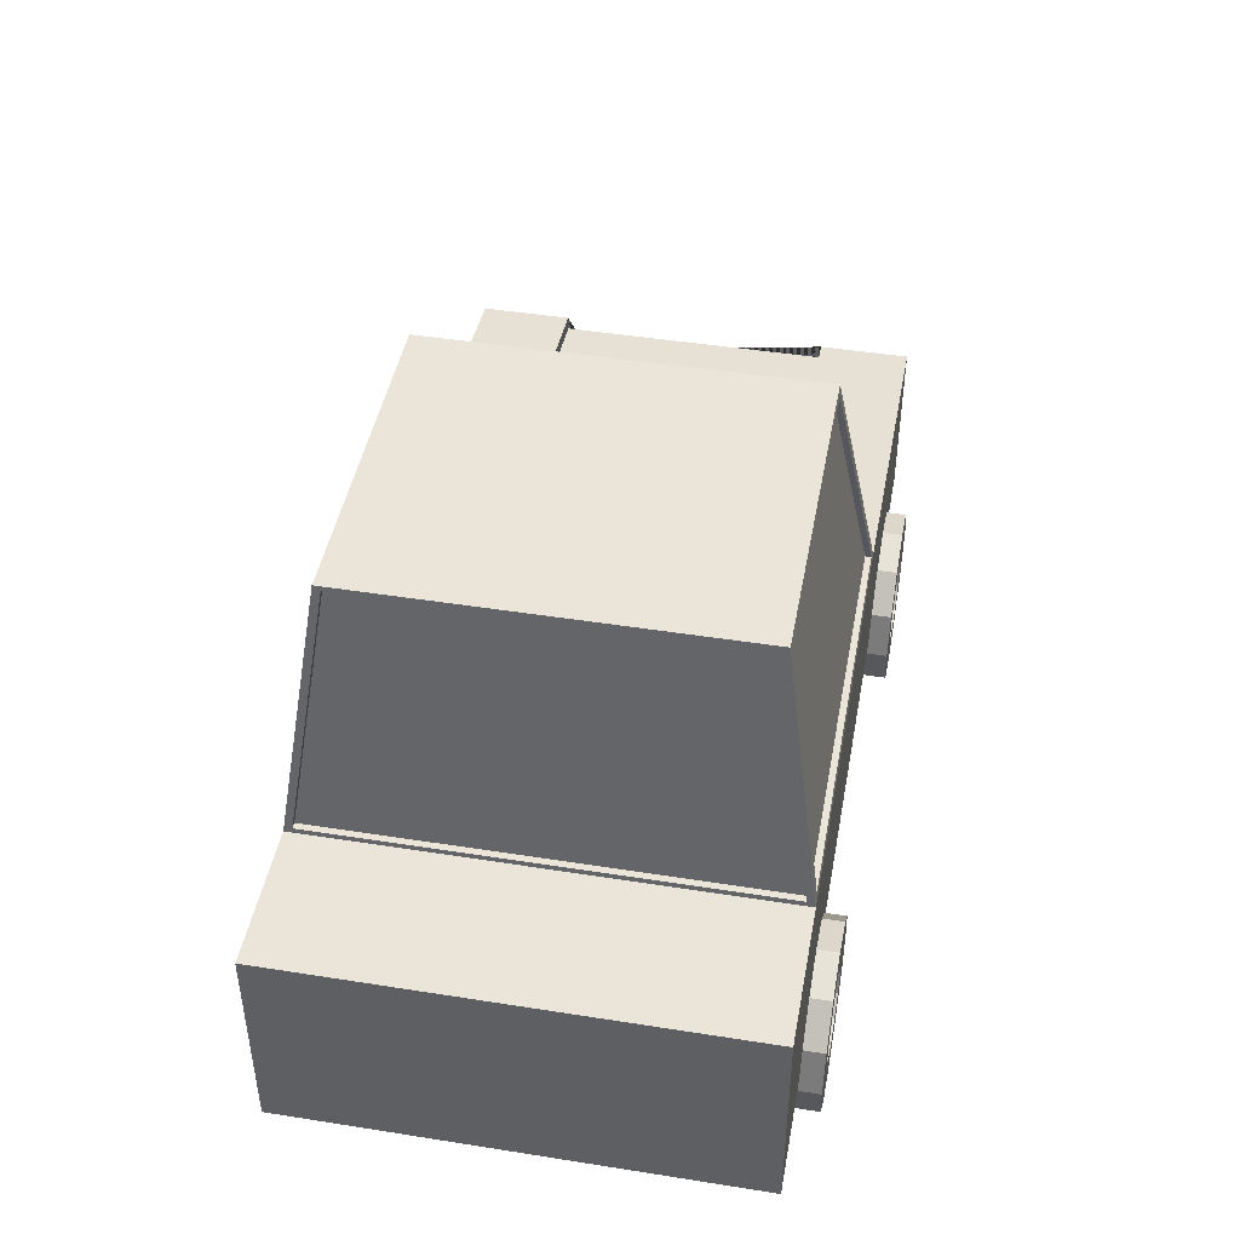
<metadata>
{"format":"obj","ext":"obj","renderer":"f3d","projection":"perspective","resolution":1024,"background":"white","views":[{"elev":45.0,"azim":100.4,"up":"+Y"}]}
</metadata>
<code>
g default
v -6.973 0.704 -21.26
v -6.973 0.4887 -21.48
v -6.973 0.1946 -21.56
v -6.973 -0.09947 -21.48
v -6.973 -0.3148 -21.26
v -6.973 -0.3936 -20.97
v -6.973 -0.3148 -20.68
v -6.973 -0.09947 -20.46
v -6.973 0.1946 -20.38
v -6.973 0.4887 -20.46
v -6.973 0.704 -20.68
v -6.973 0.7828 -20.97
v -7.695 0.704 -21.26
v -7.695 0.4887 -21.48
v -7.695 0.1946 -21.56
v -7.695 -0.09947 -21.48
v -7.695 -0.3148 -21.26
v -7.695 -0.3936 -20.97
v -7.695 -0.3148 -20.68
v -7.695 -0.09947 -20.46
v -7.695 0.1946 -20.38
v -7.695 0.4887 -20.46
v -7.695 0.704 -20.68
v -7.695 0.7828 -20.97
v -6.973 0.1946 -20.97
v -7.695 0.1946 -20.97
v -6.973 0.704 -15.43
v -6.973 0.4887 -15.65
v -6.973 0.1946 -15.73
v -6.973 -0.09947 -15.65
v -6.973 -0.3148 -15.43
v -6.973 -0.3936 -15.14
v -6.973 -0.3148 -14.84
v -6.973 -0.09947 -14.63
v -6.973 0.1946 -14.55
v -6.973 0.4887 -14.63
v -6.973 0.704 -14.84
v -6.973 0.7828 -15.14
v -7.695 0.704 -15.43
v -7.695 0.4887 -15.65
v -7.695 0.1946 -15.73
v -7.695 -0.09947 -15.65
v -7.695 -0.3148 -15.43
v -7.695 -0.3936 -15.14
v -7.695 -0.3148 -14.84
v -7.695 -0.09947 -14.63
v -7.695 0.1946 -14.55
v -7.695 0.4887 -14.63
v -7.695 0.704 -14.84
v -7.695 0.7828 -15.14
v -6.973 0.1946 -15.14
v -7.695 0.1946 -15.14
v -7.424 -1.706 -14.41
v 7.424 -1.706 -14.41
v -7.424 1.085 -14.41
v 7.424 1.706 -14.41
v -7.424 1.085 -21.74
v 7.424 1.706 -21.74
v -7.424 -1.706 -21.74
v 7.424 -1.706 -21.74
v 5.14 1.706 -21.74
v 5.14 -1.706 -21.74
v 5.14 -1.706 -14.41
v 5.14 1.706 -14.41
v -1.797 1.706 -21.74
v -1.797 -1.706 -21.74
v -1.797 -1.706 -14.41
v -1.797 1.706 -14.41
v -0.573 5.955 -15.04
v -0.573 5.955 -21.12
v 4.561 5.955 -15.04
v 4.561 5.955 -21.12
v -1.622 1.813 -21.73
v 4.964 1.813 -21.73
v -0.4595 5.848 -21.13
v 4.415 5.848 -21.13
v -1.622 1.813 -21.63
v 4.964 1.813 -21.63
v -0.4595 5.848 -21.04
v 4.415 5.848 -21.04
v -1.64 1.802 -14.43
v 4.983 1.802 -14.43
v 4.43 5.859 -15.02
v -0.4714 5.859 -15.02
v -1.64 1.802 -14.54
v 4.983 1.802 -14.54
v 4.43 5.859 -15.13
v -0.4714 5.859 -15.13
v 5.129 1.783 -14.54
v 5.129 1.783 -21.61
v 4.571 5.878 -21.01
v 4.571 5.878 -15.15
v 5.027 1.783 -14.54
v 5.027 1.783 -21.61
v 4.469 5.878 -21.01
v 4.469 5.878 -15.15
v -1.771 1.796 -14.57
v -1.771 1.796 -21.59
v -0.5989 5.865 -15.17
v -0.5989 5.865 -20.99
v -1.696 1.796 -14.57
v -1.696 1.796 -21.59
v -0.5242 5.865 -15.17
v -0.5242 5.865 -20.99
v -7.424 1.085 -20.28
v -7.424 -1.706 -20.28
v -1.797 -1.706 -20.28
v 5.14 -1.706 -20.28
v 7.424 -1.706 -20.28
v 7.424 1.706 -20.28
v 5.14 1.706 -20.28
v 5.129 1.783 -20.2
v 5.027 1.783 -20.2
v 4.469 5.878 -19.84
v 4.571 5.878 -19.84
v 4.561 5.955 -19.9
v -0.573 5.955 -19.9
v -0.5989 5.865 -19.82
v -0.5242 5.865 -19.82
v -1.696 1.796 -20.18
v -1.771 1.796 -20.18
v -1.797 1.706 -20.28
v -7.424 -1.706 -18.81
v -1.797 -1.706 -18.81
v 5.14 -1.706 -18.81
v 7.424 -1.706 -18.81
v 7.424 1.706 -18.81
v 5.14 1.706 -18.81
v 5.129 1.783 -18.78
v 5.027 1.783 -18.78
v 4.469 5.878 -18.66
v 4.571 5.878 -18.66
v 4.561 5.955 -18.69
v -0.573 5.955 -18.69
v -0.5989 5.865 -18.66
v -0.5242 5.865 -18.66
v -1.696 1.796 -18.78
v -1.771 1.796 -18.78
v -1.797 1.706 -18.81
v -7.424 -1.706 -17.34
v -1.797 -1.706 -17.34
v 5.14 -1.706 -17.34
v 7.424 -1.706 -17.34
v 7.424 1.706 -17.34
v 5.14 1.706 -17.34
v 5.129 1.783 -17.37
v 5.027 1.783 -17.37
v 4.469 5.878 -17.49
v 4.571 5.878 -17.49
v 4.561 5.955 -17.47
v -0.573 5.955 -17.47
v -0.5989 5.865 -17.5
v -0.5242 5.865 -17.5
v -1.696 1.796 -17.38
v -1.771 1.796 -17.38
v -1.797 1.706 -17.34
v -7.424 1.085 -15.88
v -7.424 -1.706 -15.88
v -1.797 -1.706 -15.88
v 5.14 -1.706 -15.88
v 7.424 -1.706 -15.88
v 7.424 1.706 -15.88
v 5.14 1.706 -15.88
v 5.129 1.783 -15.96
v 5.027 1.783 -15.96
v 4.469 5.878 -16.32
v 4.571 5.878 -16.32
v 4.561 5.955 -16.25
v -0.573 5.955 -16.25
v -0.5989 5.865 -16.33
v -0.5242 5.865 -16.33
v -1.696 1.796 -15.97
v -1.771 1.796 -15.97
v -1.797 1.706 -15.88
v -1.797 1.472 -18.81
v -7.424 0.852 -18.81
v -1.797 1.472 -20.28
v -7.424 0.852 -20.28
v -1.797 1.472 -17.34
v -7.424 0.852 -17.34
v -1.797 1.472 -15.88
v -7.424 0.852 -15.88
v -7.424 -0.8884 -17.34
v -7.424 -0.8884 -18.81
v -7.424 -0.7284 -17.34
v -7.424 -0.7284 -18.81
v -7.424 -0.5106 -17.34
v -7.424 -0.5106 -18.81
v -7.424 -0.3439 -17.34
v -7.424 -0.3439 -18.81
v -7.24 -0.8884 -17.34
v -7.24 -0.8884 -18.81
v -7.24 -0.7284 -17.34
v -7.24 -0.7284 -18.81
v -7.24 -0.5106 -17.34
v -7.24 -0.5106 -18.81
v -7.24 -0.3439 -17.34
v -7.24 -0.3439 -18.81
v -4.714 -2.197 -20.28
v -4.714 -2.197 -18.81
v -4.714 -2.197 -17.34
v -4.714 -2.197 -15.88
v -4.714 -2.197 -14.41
v -4.855 1.369 -14.41
v -4.855 1.369 -15.88
v -4.855 1.135 -15.88
v -4.855 1.135 -17.34
v -4.855 1.135 -18.81
v -4.855 1.135 -20.28
v -4.855 1.369 -20.28
v -4.855 1.369 -21.74
v -4.714 -2.197 -21.74
v 4.096 -2.257 -20.28
v 4.096 -2.257 -18.81
v 4.096 -2.257 -17.34
v 4.096 -2.257 -15.88
v 4.096 -2.257 -14.41
v 4.096 1.706 -14.41
v 3.987 1.802 -14.43
v 3.987 1.802 -14.54
v 3.693 5.859 -15.13
v 3.693 5.859 -15.02
v 3.789 5.955 -15.04
v 3.789 5.955 -16.25
v 3.789 5.955 -17.47
v 3.789 5.955 -18.69
v 3.789 5.955 -19.9
v 3.789 5.955 -21.12
v 3.682 5.848 -21.13
v 3.682 5.848 -21.04
v 3.974 1.813 -21.63
v 3.974 1.813 -21.73
v 4.096 1.706 -21.74
v 4.096 -2.257 -21.74
v -6.024 -1.706 -20.28
v -6.024 -1.706 -18.81
v -6.024 -1.706 -17.34
v -6.024 -1.706 -15.88
v -6.024 -1.706 -14.41
v -6.024 1.24 -14.41
v -6.024 1.24 -15.88
v -6.024 1.006 -15.88
v -6.024 1.006 -17.34
v -6.024 1.006 -18.81
v -6.024 1.006 -20.28
v -6.024 1.24 -20.28
v -6.024 1.24 -21.74
v -6.024 -1.706 -21.74
v -3.361 -1.706 -20.28
v -3.361 -1.706 -18.81
v -3.361 -1.706 -17.34
v -3.361 -1.706 -15.88
v -3.361 -1.706 -14.41
v -3.361 1.533 -14.41
v -3.361 1.533 -15.88
v -3.361 1.3 -15.88
v -3.361 1.3 -17.34
v -3.361 1.3 -18.81
v -3.361 1.3 -20.28
v -3.361 1.533 -20.28
v -3.361 1.533 -21.74
v -3.361 -1.706 -21.74
v 2.898 -1.706 -20.28
v 2.898 -1.706 -18.81
v 2.898 -1.706 -17.34
v 2.898 -1.706 -15.88
v 2.898 -1.706 -14.41
v 2.898 1.706 -14.41
v 2.843 1.802 -14.43
v 2.843 1.802 -14.54
v 2.846 5.859 -15.13
v 2.846 5.859 -15.02
v 2.902 5.955 -15.04
v 2.902 5.955 -16.25
v 2.902 5.955 -17.47
v 2.902 5.955 -18.69
v 2.902 5.955 -19.9
v 2.902 5.955 -21.12
v 2.84 5.848 -21.13
v 2.84 5.848 -21.04
v 2.836 1.813 -21.63
v 2.836 1.813 -21.73
v 2.898 1.706 -21.74
v 2.898 -1.706 -21.74
v -5.976 -2.686 -15.1
v -5.449 -3.213 -15.1
v -4.73 -3.405 -15.1
v -4.011 -3.213 -15.1
v -3.484 -2.686 -15.1
v -3.291 -1.967 -15.1
v -3.484 -1.248 -15.1
v -4.011 -0.7212 -15.1
v -4.73 -0.5285 -15.1
v -5.449 -0.7212 -15.1
v -5.976 -1.248 -15.1
v -6.168 -1.967 -15.1
v -5.976 -2.686 -14.17
v -5.449 -3.213 -14.17
v -4.73 -3.405 -14.17
v -4.011 -3.213 -14.17
v -3.484 -2.686 -14.17
v -3.291 -1.967 -14.17
v -3.484 -1.248 -14.17
v -4.011 -0.7212 -14.17
v -4.73 -0.5285 -14.17
v -5.449 -0.7212 -14.17
v -5.976 -1.248 -14.17
v -6.168 -1.967 -14.17
v -4.73 -1.967 -15.1
v -5.382 -2.343 -14.17
v -5.106 -2.619 -14.17
v -4.73 -2.72 -14.17
v -4.354 -2.619 -14.17
v -4.078 -2.343 -14.17
v -3.977 -1.967 -14.17
v -4.078 -1.591 -14.17
v -4.354 -1.315 -14.17
v -4.73 -1.214 -14.17
v -5.106 -1.315 -14.17
v -5.382 -1.591 -14.17
v -5.483 -1.967 -14.17
v -5.382 -2.343 -14.35
v -5.106 -2.619 -14.35
v -4.73 -1.967 -14.19
v -4.73 -2.72 -14.35
v -4.354 -2.619 -14.35
v -4.078 -2.343 -14.35
v -3.977 -1.967 -14.35
v -4.078 -1.591 -14.35
v -4.354 -1.315 -14.35
v -4.73 -1.214 -14.35
v -5.106 -1.315 -14.35
v -5.382 -1.591 -14.35
v -5.483 -1.967 -14.35
v 2.857 -2.686 -15.1
v 3.384 -3.213 -15.1
v 4.103 -3.405 -15.1
v 4.822 -3.213 -15.1
v 5.349 -2.686 -15.1
v 5.541 -1.967 -15.1
v 5.349 -1.248 -15.1
v 4.822 -0.7212 -15.1
v 4.103 -0.5285 -15.1
v 3.384 -0.7212 -15.1
v 2.857 -1.248 -15.1
v 2.664 -1.967 -15.1
v 2.857 -2.686 -14.17
v 3.384 -3.213 -14.17
v 4.103 -3.405 -14.17
v 4.822 -3.213 -14.17
v 5.349 -2.686 -14.17
v 5.541 -1.967 -14.17
v 5.349 -1.248 -14.17
v 4.822 -0.7212 -14.17
v 4.103 -0.5285 -14.17
v 3.384 -0.7212 -14.17
v 2.857 -1.248 -14.17
v 2.664 -1.967 -14.17
v 4.103 -1.967 -15.1
v 3.451 -2.343 -14.17
v 3.726 -2.619 -14.17
v 4.103 -2.72 -14.17
v 4.479 -2.619 -14.17
v 4.755 -2.343 -14.17
v 4.855 -1.967 -14.17
v 4.755 -1.591 -14.17
v 4.479 -1.315 -14.17
v 4.103 -1.214 -14.17
v 3.726 -1.315 -14.17
v 3.451 -1.591 -14.17
v 3.35 -1.967 -14.17
v 3.451 -2.343 -14.35
v 3.726 -2.619 -14.35
v 4.103 -1.967 -14.19
v 4.103 -2.72 -14.35
v 4.479 -2.619 -14.35
v 4.755 -2.343 -14.35
v 4.855 -1.967 -14.35
v 4.755 -1.591 -14.35
v 4.479 -1.315 -14.35
v 4.103 -1.214 -14.35
v 3.726 -1.315 -14.35
v 3.451 -1.591 -14.35
v 3.35 -1.967 -14.35
v -3.484 -2.686 -21.14
v -4.011 -3.213 -21.14
v -4.73 -3.405 -21.14
v -5.449 -3.213 -21.14
v -5.976 -2.686 -21.14
v -6.168 -1.967 -21.14
v -5.976 -1.248 -21.14
v -5.449 -0.7212 -21.14
v -4.73 -0.5285 -21.14
v -4.011 -0.7212 -21.14
v -3.484 -1.248 -21.14
v -3.291 -1.967 -21.14
v -3.484 -2.686 -22.07
v -4.011 -3.213 -22.07
v -4.73 -3.405 -22.07
v -5.449 -3.213 -22.07
v -5.976 -2.686 -22.07
v -6.168 -1.967 -22.07
v -5.976 -1.248 -22.07
v -5.449 -0.7212 -22.07
v -4.73 -0.5285 -22.07
v -4.011 -0.7212 -22.07
v -3.484 -1.248 -22.07
v -3.291 -1.967 -22.07
v -4.73 -1.967 -21.14
v -4.078 -2.343 -22.07
v -4.354 -2.619 -22.07
v -4.73 -2.72 -22.07
v -5.106 -2.619 -22.07
v -5.382 -2.343 -22.07
v -5.483 -1.967 -22.07
v -5.382 -1.591 -22.07
v -5.106 -1.315 -22.07
v -4.73 -1.214 -22.07
v -4.354 -1.315 -22.07
v -4.078 -1.591 -22.07
v -3.977 -1.967 -22.07
v -4.078 -2.343 -21.89
v -4.354 -2.619 -21.89
v -4.73 -1.967 -22.06
v -4.73 -2.72 -21.89
v -5.106 -2.619 -21.89
v -5.382 -2.343 -21.89
v -5.483 -1.967 -21.89
v -5.382 -1.591 -21.89
v -5.106 -1.315 -21.89
v -4.73 -1.214 -21.89
v -4.354 -1.315 -21.89
v -4.078 -1.591 -21.89
v -3.977 -1.967 -21.89
v 5.349 -2.686 -21.15
v 4.822 -3.213 -21.15
v 4.103 -3.405 -21.15
v 3.384 -3.213 -21.15
v 2.857 -2.686 -21.15
v 2.664 -1.967 -21.15
v 2.857 -1.248 -21.15
v 3.384 -0.7212 -21.15
v 4.103 -0.5285 -21.15
v 4.822 -0.7212 -21.15
v 5.349 -1.248 -21.15
v 5.541 -1.967 -21.15
v 5.349 -2.686 -22.09
v 4.822 -3.213 -22.09
v 4.103 -3.405 -22.09
v 3.384 -3.213 -22.09
v 2.857 -2.686 -22.09
v 2.664 -1.967 -22.09
v 2.857 -1.248 -22.09
v 3.384 -0.7212 -22.09
v 4.103 -0.5285 -22.09
v 4.822 -0.7212 -22.09
v 5.349 -1.248 -22.09
v 5.541 -1.967 -22.09
v 4.103 -1.967 -21.15
v 4.755 -2.343 -22.09
v 4.479 -2.619 -22.09
v 4.103 -2.72 -22.09
v 3.726 -2.619 -22.09
v 3.451 -2.343 -22.09
v 3.35 -1.967 -22.09
v 3.451 -1.591 -22.09
v 3.726 -1.315 -22.09
v 4.103 -1.214 -22.09
v 4.479 -1.315 -22.09
v 4.755 -1.591 -22.09
v 4.855 -1.967 -22.09
v 4.755 -2.343 -21.9
v 4.479 -2.619 -21.9
v 4.103 -1.967 -22.07
v 4.103 -2.72 -21.9
v 3.726 -2.619 -21.9
v 3.451 -2.343 -21.9
v 3.35 -1.967 -21.9
v 3.451 -1.591 -21.9
v 3.726 -1.315 -21.9
v 4.103 -1.214 -21.9
v 4.479 -1.315 -21.9
v 4.755 -1.591 -21.9
v 4.855 -1.967 -21.9
g pCylinder8
f 1 2 14 13
f 2 3 15 14
f 3 4 16 15
f 4 5 17 16
f 5 6 18 17
f 6 7 19 18
f 7 8 20 19
f 8 9 21 20
f 9 10 22 21
f 10 11 23 22
f 11 12 24 23
f 12 1 13 24
f 2 1 25
f 3 2 25
f 4 3 25
f 5 4 25
f 6 5 25
f 7 6 25
f 8 7 25
f 9 8 25
f 10 9 25
f 11 10 25
f 12 11 25
f 1 12 25
f 13 14 26
f 14 15 26
f 15 16 26
f 16 17 26
f 17 18 26
f 18 19 26
f 19 20 26
f 20 21 26
f 21 22 26
f 22 23 26
f 23 24 26
f 24 13 26
f 27 28 40 39
f 28 29 41 40
f 29 30 42 41
f 30 31 43 42
f 31 32 44 43
f 32 33 45 44
f 33 34 46 45
f 34 35 47 46
f 35 36 48 47
f 36 37 49 48
f 37 38 50 49
f 38 27 39 50
f 28 27 51
f 29 28 51
f 30 29 51
f 31 30 51
f 32 31 51
f 33 32 51
f 34 33 51
f 35 34 51
f 36 35 51
f 37 36 51
f 38 37 51
f 27 38 51
f 39 40 52
f 40 41 52
f 41 42 52
f 42 43 52
f 43 44 52
f 44 45 52
f 45 46 52
f 46 47 52
f 47 48 52
f 48 49 52
f 49 50 52
f 50 39 52
f 53 239 240 55
f 55 240 241 157
f 57 247 248 59
f 158 238 239 53
f 54 161 162 56
f 158 53 55 157
f 61 58 60 62
f 63 160 161 54
f 64 63 54 56
f 163 64 56 162
f 65 283 284 66
f 67 159 266 267
f 68 67 267 268
f 169 69 273 274
f 172 101 103 171
f 85 270 271 88
f 93 165 166 96
f 281 77 79 280
f 283 65 73 282
f 65 70 75 73
f 70 278 279 75
f 72 61 74 76
f 282 73 77 281
f 73 75 79 77
f 75 279 280 79
f 76 74 78 80
f 68 268 269 81
f 64 71 83 82
f 273 69 84 272
f 69 68 81 84
f 81 269 270 85
f 82 83 87 86
f 272 84 88 271
f 84 81 85 88
f 64 163 164 89
f 61 72 91 90
f 168 71 92 167
f 71 64 89 92
f 89 164 165 93
f 90 91 95 94
f 167 92 96 166
f 92 89 93 96
f 174 68 97 173
f 68 69 99 97
f 69 169 170 99
f 70 65 98 100
f 173 97 101 172
f 97 99 103 101
f 99 170 171 103
f 100 98 102 104
f 59 106 105 57
f 59 248 235 106
f 284 263 107 66
f 109 108 62 60
f 110 109 60 58
f 61 111 110 58
f 112 111 61 90
f 113 112 90 94
f 114 113 94 95
f 91 115 114 95
f 72 116 115 91
f 70 117 277 278
f 118 117 70 100
f 119 118 100 104
f 102 120 119 104
f 98 121 120 102
f 65 122 121 98
f 105 246 247 57
f 105 106 123 184 186 188 190 176 178
f 106 235 236 123
f 264 124 107 263
f 126 125 108 109
f 127 126 109 110
f 111 128 127 110
f 129 128 111 112
f 130 129 112 113
f 131 130 113 114
f 115 132 131 114
f 116 133 132 115
f 117 134 276 277
f 135 134 117 118
f 136 135 118 119
f 120 137 136 119
f 121 138 137 120
f 122 139 138 121
f 176 244 245 178
f 123 140 183 184
f 123 236 237 140
f 265 141 124 264
f 143 142 125 126
f 144 143 126 127
f 128 145 144 127
f 146 145 128 129
f 147 146 129 130
f 148 147 130 131
f 132 149 148 131
f 133 150 149 132
f 134 151 275 276
f 152 151 134 135
f 153 152 135 136
f 137 154 153 136
f 138 155 154 137
f 139 156 155 138
f 180 243 244 176
f 140 158 157 182 180 189 187 185 183
f 140 237 238 158
f 266 159 141 265
f 161 160 142 143
f 162 161 143 144
f 145 163 162 144
f 164 163 145 146
f 165 164 146 147
f 166 165 147 148
f 149 167 166 148
f 150 168 167 149
f 151 169 274 275
f 170 169 151 152
f 171 170 152 153
f 154 172 171 153
f 155 173 172 154
f 156 174 173 155
f 182 242 243 180
f 139 122 177 175
f 246 105 178 245
f 156 139 175 179
f 157 241 242 182
f 174 156 179 181
f 192 191 193 194
f 186 185 187 188
f 196 195 197 198
f 190 189 180 176
f 184 183 191 192
f 183 185 193 191
f 185 186 194 193
f 186 184 192 194
f 188 187 195 196
f 187 189 197 195
f 189 190 198 197
f 190 188 196 198
f 199 249 250 200
f 201 200 250 251
f 202 201 251 252
f 203 202 252 253
f 204 203 253 254
f 205 204 254 255
f 206 205 255 256
f 207 206 256 257
f 208 207 257 258
f 209 208 258 259
f 260 210 209 259
f 211 210 260 261
f 212 211 261 262
f 199 212 262 249
f 125 214 213 108
f 142 215 214 125
f 160 216 215 142
f 217 216 160 63
f 218 217 63 64
f 219 218 64 82
f 220 219 82 86
f 221 220 86 87
f 83 222 221 87
f 71 223 222 83
f 224 223 71 168
f 225 224 168 150
f 226 225 150 133
f 227 226 133 116
f 228 227 116 72
f 229 228 72 76
f 230 229 76 80
f 78 231 230 80
f 74 232 231 78
f 61 233 232 74
f 234 233 61 62
f 108 213 234 62
f 235 199 200 236
f 237 236 200 201
f 238 237 201 202
f 239 238 202 203
f 240 239 203 204
f 241 240 204 205
f 242 241 205 206
f 243 242 206 207
f 244 243 207 208
f 245 244 208 209
f 210 246 245 209
f 247 246 210 211
f 248 247 211 212
f 235 248 212 199
f 249 107 124 250
f 251 250 124 141
f 252 251 141 159
f 253 252 159 67
f 254 253 67 68
f 255 254 68 174
f 256 255 174 181
f 257 256 181 179
f 258 257 179 175
f 259 258 175 177
f 122 260 259 177
f 261 260 122 65
f 262 261 65 66
f 249 262 66 107
f 214 264 263 213
f 215 265 264 214
f 216 266 265 215
f 267 266 216 217
f 268 267 217 218
f 269 268 218 219
f 270 269 219 220
f 271 270 220 221
f 222 272 271 221
f 223 273 272 222
f 274 273 223 224
f 275 274 224 225
f 276 275 225 226
f 277 276 226 227
f 278 277 227 228
f 279 278 228 229
f 280 279 229 230
f 231 281 280 230
f 232 282 281 231
f 233 283 282 232
f 284 283 233 234
f 234 213 263 284
f 285 286 298 297
f 286 287 299 298
f 287 288 300 299
f 288 289 301 300
f 289 290 302 301
f 290 291 303 302
f 291 292 304 303
f 292 293 305 304
f 293 294 306 305
f 294 295 307 306
f 295 296 308 307
f 296 285 297 308
f 286 285 309
f 287 286 309
f 288 287 309
f 289 288 309
f 290 289 309
f 291 290 309
f 292 291 309
f 293 292 309
f 294 293 309
f 295 294 309
f 296 295 309
f 285 296 309
f 322 323 324
f 323 325 324
f 325 326 324
f 326 327 324
f 327 328 324
f 328 329 324
f 329 330 324
f 330 331 324
f 331 332 324
f 332 333 324
f 333 334 324
f 334 322 324
f 297 298 311 310
f 298 299 312 311
f 299 300 313 312
f 300 301 314 313
f 301 302 315 314
f 302 303 316 315
f 303 304 317 316
f 304 305 318 317
f 305 306 319 318
f 306 307 320 319
f 307 308 321 320
f 308 297 310 321
f 310 311 323 322
f 311 312 325 323
f 312 313 326 325
f 313 314 327 326
f 314 315 328 327
f 315 316 329 328
f 316 317 330 329
f 317 318 331 330
f 318 319 332 331
f 319 320 333 332
f 320 321 334 333
f 321 310 322 334
f 335 336 348 347
f 336 337 349 348
f 337 338 350 349
f 338 339 351 350
f 339 340 352 351
f 340 341 353 352
f 341 342 354 353
f 342 343 355 354
f 343 344 356 355
f 344 345 357 356
f 345 346 358 357
f 346 335 347 358
f 336 335 359
f 337 336 359
f 338 337 359
f 339 338 359
f 340 339 359
f 341 340 359
f 342 341 359
f 343 342 359
f 344 343 359
f 345 344 359
f 346 345 359
f 335 346 359
f 372 373 374
f 373 375 374
f 375 376 374
f 376 377 374
f 377 378 374
f 378 379 374
f 379 380 374
f 380 381 374
f 381 382 374
f 382 383 374
f 383 384 374
f 384 372 374
f 347 348 361 360
f 348 349 362 361
f 349 350 363 362
f 350 351 364 363
f 351 352 365 364
f 352 353 366 365
f 353 354 367 366
f 354 355 368 367
f 355 356 369 368
f 356 357 370 369
f 357 358 371 370
f 358 347 360 371
f 360 361 373 372
f 361 362 375 373
f 362 363 376 375
f 363 364 377 376
f 364 365 378 377
f 365 366 379 378
f 366 367 380 379
f 367 368 381 380
f 368 369 382 381
f 369 370 383 382
f 370 371 384 383
f 371 360 372 384
f 385 386 398 397
f 386 387 399 398
f 387 388 400 399
f 388 389 401 400
f 389 390 402 401
f 390 391 403 402
f 391 392 404 403
f 392 393 405 404
f 393 394 406 405
f 394 395 407 406
f 395 396 408 407
f 396 385 397 408
f 386 385 409
f 387 386 409
f 388 387 409
f 389 388 409
f 390 389 409
f 391 390 409
f 392 391 409
f 393 392 409
f 394 393 409
f 395 394 409
f 396 395 409
f 385 396 409
f 422 423 424
f 423 425 424
f 425 426 424
f 426 427 424
f 427 428 424
f 428 429 424
f 429 430 424
f 430 431 424
f 431 432 424
f 432 433 424
f 433 434 424
f 434 422 424
f 397 398 411 410
f 398 399 412 411
f 399 400 413 412
f 400 401 414 413
f 401 402 415 414
f 402 403 416 415
f 403 404 417 416
f 404 405 418 417
f 405 406 419 418
f 406 407 420 419
f 407 408 421 420
f 408 397 410 421
f 410 411 423 422
f 411 412 425 423
f 412 413 426 425
f 413 414 427 426
f 414 415 428 427
f 415 416 429 428
f 416 417 430 429
f 417 418 431 430
f 418 419 432 431
f 419 420 433 432
f 420 421 434 433
f 421 410 422 434
f 435 436 448 447
f 436 437 449 448
f 437 438 450 449
f 438 439 451 450
f 439 440 452 451
f 440 441 453 452
f 441 442 454 453
f 442 443 455 454
f 443 444 456 455
f 444 445 457 456
f 445 446 458 457
f 446 435 447 458
f 436 435 459
f 437 436 459
f 438 437 459
f 439 438 459
f 440 439 459
f 441 440 459
f 442 441 459
f 443 442 459
f 444 443 459
f 445 444 459
f 446 445 459
f 435 446 459
f 472 473 474
f 473 475 474
f 475 476 474
f 476 477 474
f 477 478 474
f 478 479 474
f 479 480 474
f 480 481 474
f 481 482 474
f 482 483 474
f 483 484 474
f 484 472 474
f 447 448 461 460
f 448 449 462 461
f 449 450 463 462
f 450 451 464 463
f 451 452 465 464
f 452 453 466 465
f 453 454 467 466
f 454 455 468 467
f 455 456 469 468
f 456 457 470 469
f 457 458 471 470
f 458 447 460 471
f 460 461 473 472
f 461 462 475 473
f 462 463 476 475
f 463 464 477 476
f 464 465 478 477
f 465 466 479 478
f 466 467 480 479
f 467 468 481 480
f 468 469 482 481
f 469 470 483 482
f 470 471 484 483
f 471 460 472 484

</code>
